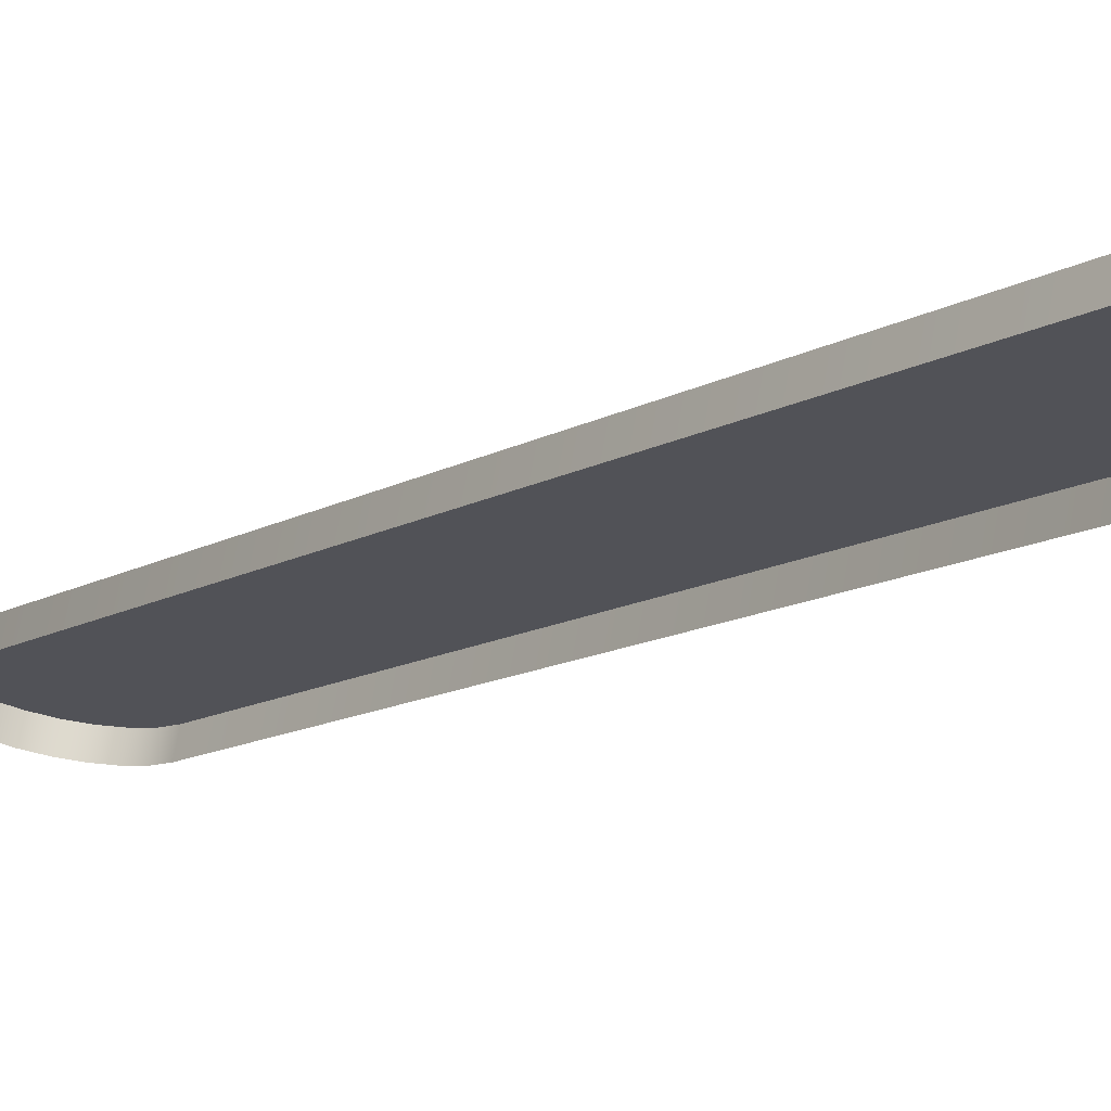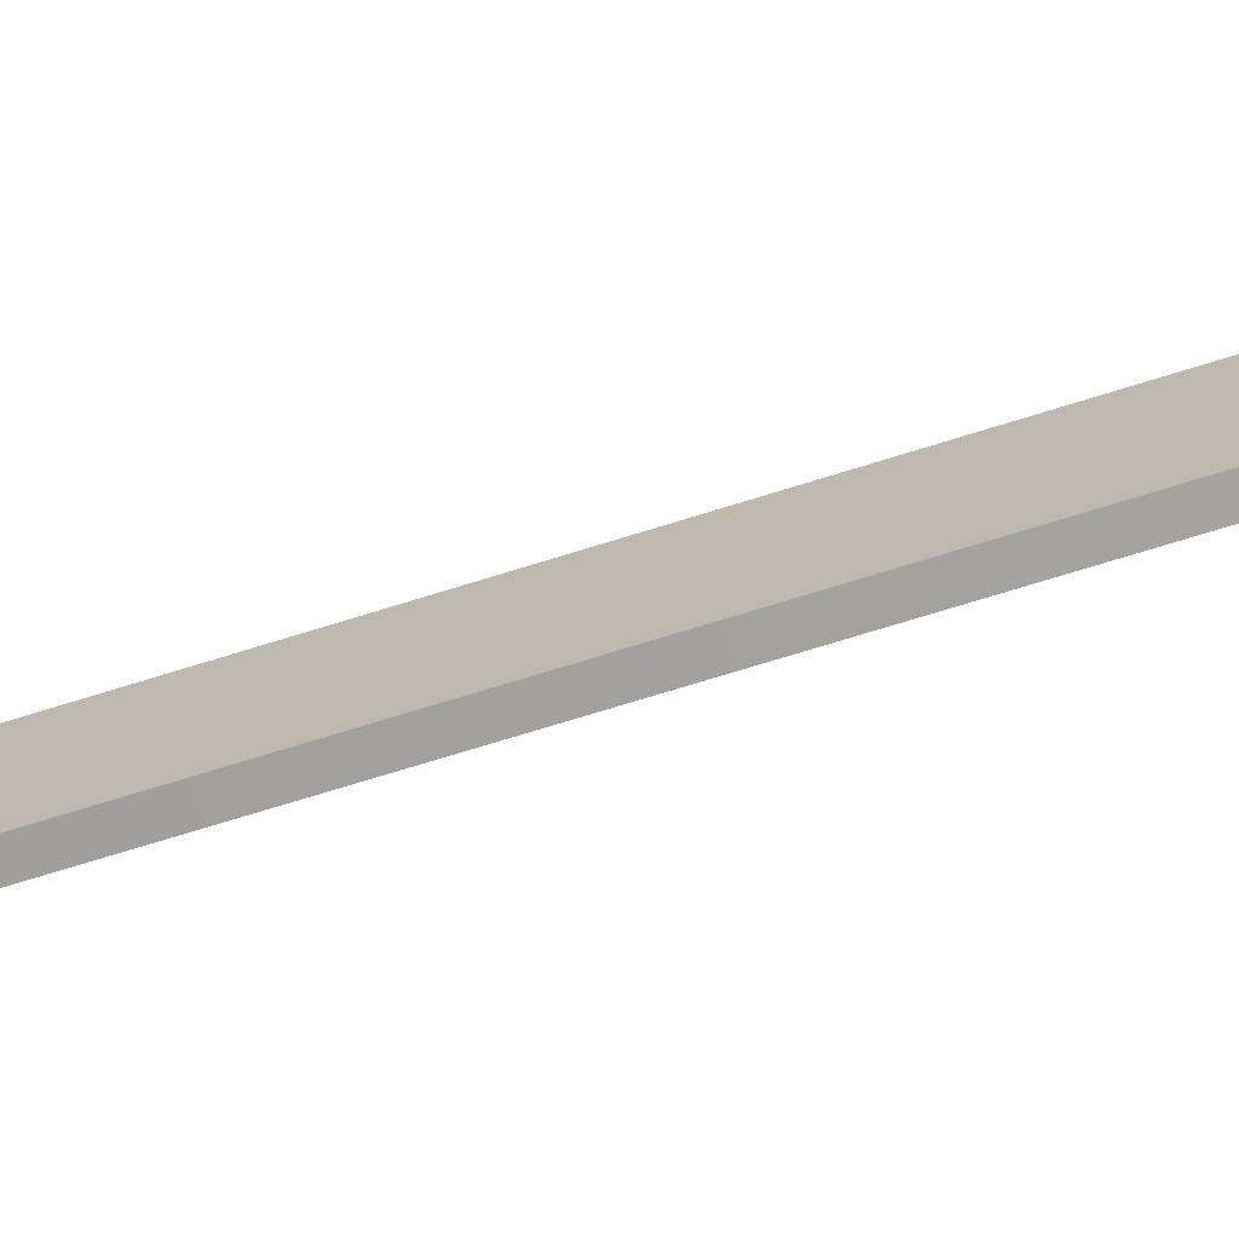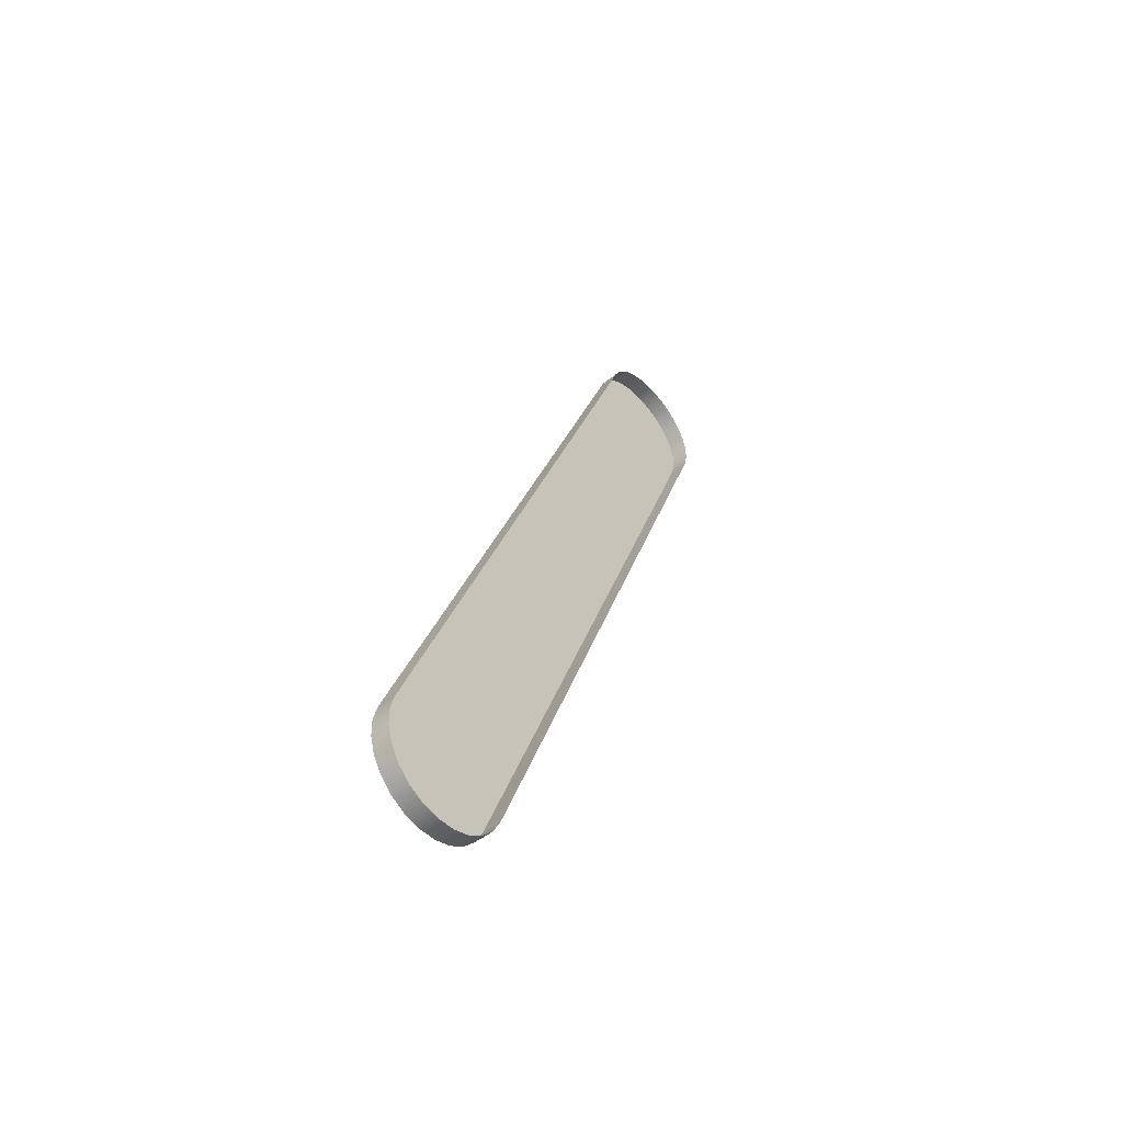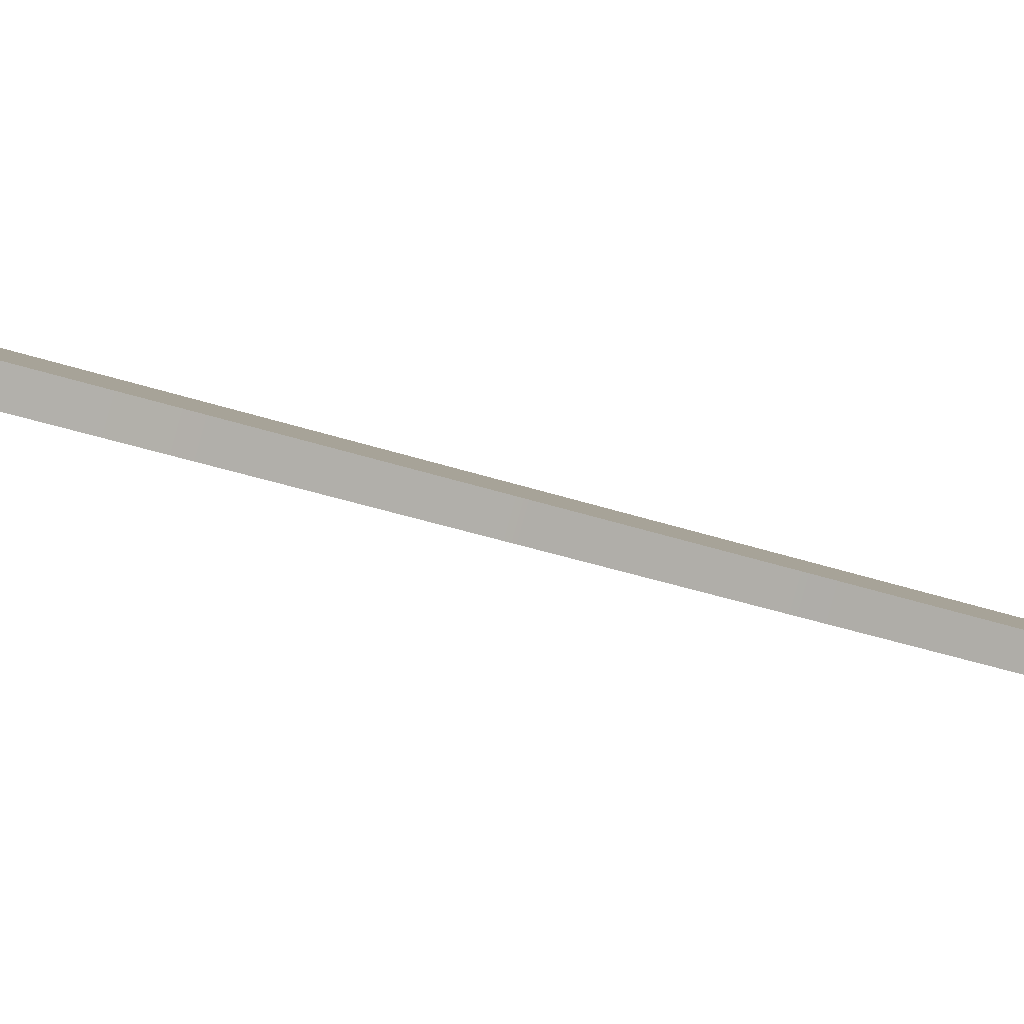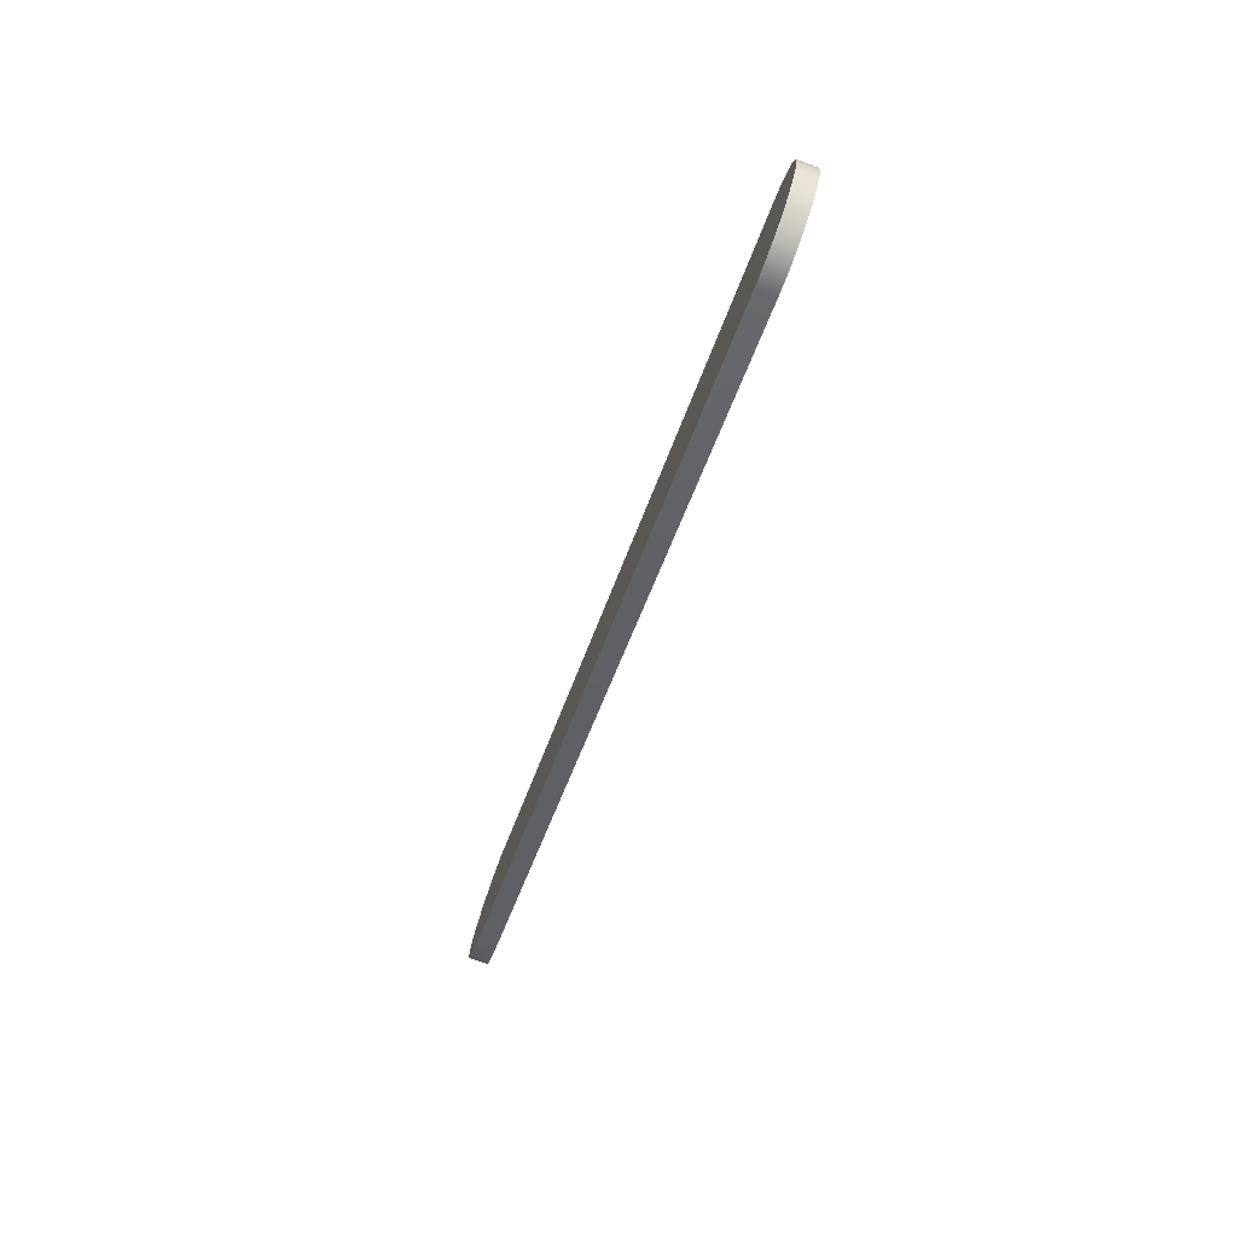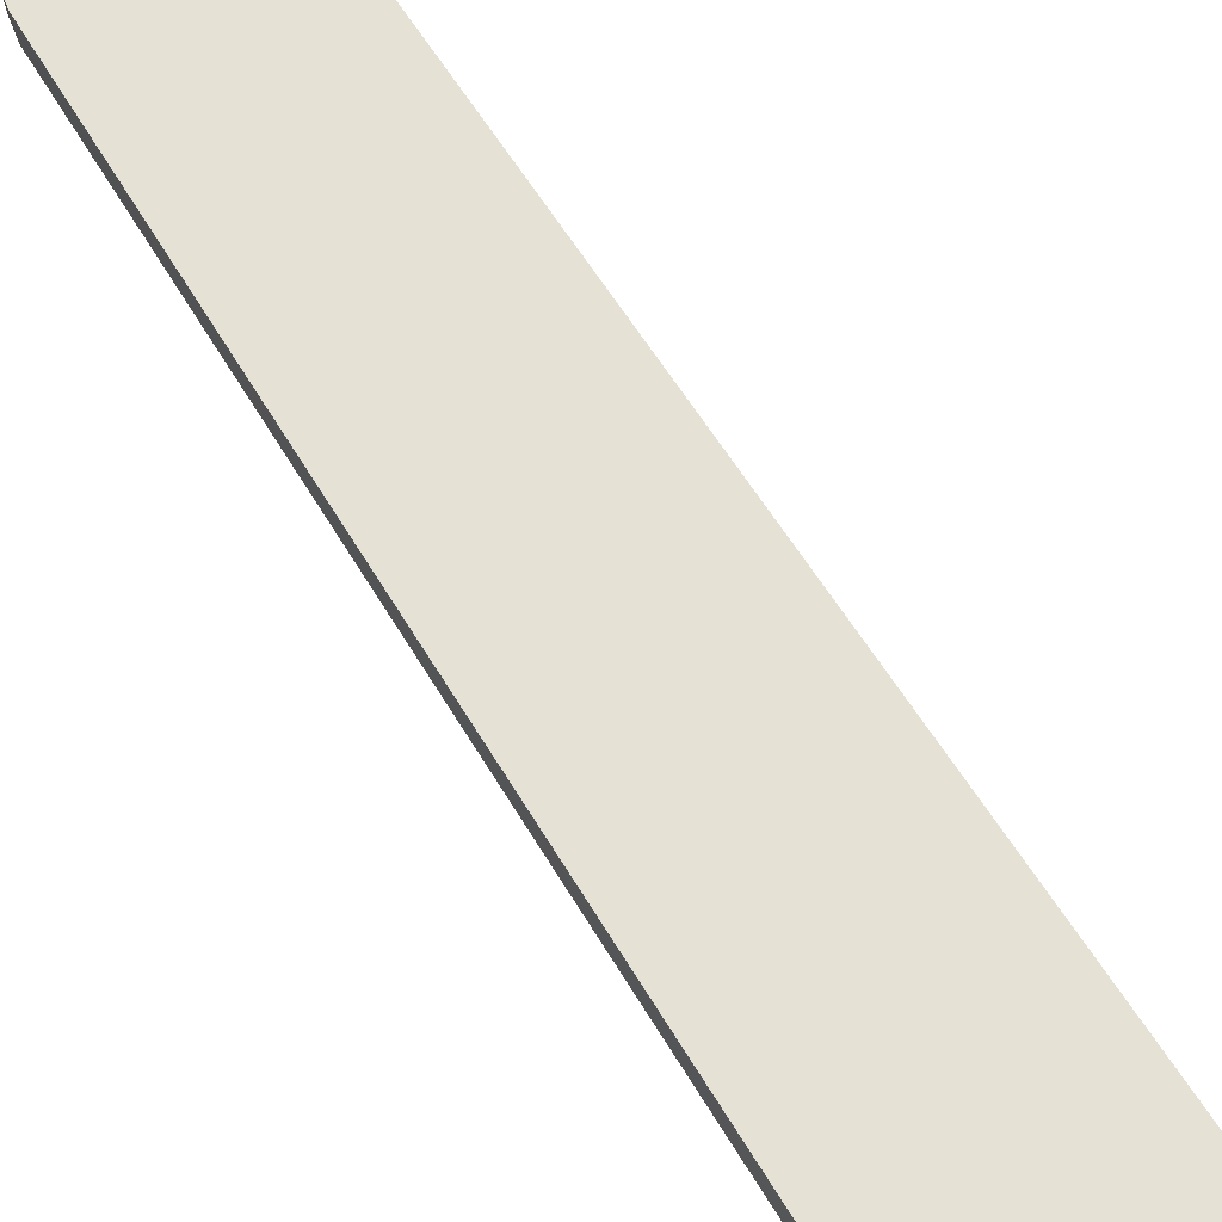
<metadata>
{"format":"obj","ext":"obj","renderer":"f3d","projection":"perspective","resolution":1024,"background":"white","views":[{"elev":-33.1,"azim":143.2,"up":"+Z"},{"elev":17.7,"azim":-88.9,"up":"+Z"},{"elev":-76.8,"azim":127.8,"up":"+Y"},{"elev":10.2,"azim":63.9,"up":"+Z"},{"elev":39.7,"azim":99.4,"up":"+Y"},{"elev":66.4,"azim":-28.0,"up":"+Z"}]}
</metadata>
<code>
o mesh4/mesh4-geometry#mesh4-geometry
v -0.6079 0.3965 -0.4011
v -0.6079 0.4594 -0.4194
v -0.6079 0.397 -0.3996
v -0.6079 0.4589 -0.4209
v -0.6187 0.397 -0.3996
v -0.6081 0.3952 -0.4007
v -0.6081 0.4607 -0.4198
v -0.6185 0.3957 -0.3992
v -0.6187 0.4594 -0.4194
v -0.6081 0.3957 -0.3992
v -0.6081 0.4602 -0.4213
v -0.6185 0.3952 -0.4007
v -0.6187 0.3965 -0.4011
v -0.6086 0.394 -0.4003
v -0.6086 0.4619 -0.4202
v -0.6185 0.4607 -0.4198
v -0.618 0.3944 -0.3988
v -0.618 0.394 -0.4003
v -0.6187 0.4589 -0.4209
v -0.6086 0.3944 -0.3988
v -0.6086 0.4615 -0.4217
v -0.6095 0.3929 -0.3999
v -0.6095 0.463 -0.4206
v -0.618 0.4619 -0.4202
v -0.6185 0.4602 -0.4213
v -0.6171 0.3934 -0.3985
v -0.6171 0.3929 -0.3999
v -0.6095 0.3934 -0.3985
v -0.6095 0.4625 -0.422
v -0.6171 0.463 -0.4206
v -0.6106 0.3921 -0.3997
v -0.6106 0.4633 -0.4223
v -0.6106 0.4638 -0.4208
v -0.618 0.4615 -0.4217
v -0.616 0.3925 -0.3982
v -0.6106 0.3925 -0.3982
v -0.616 0.4638 -0.4208
v -0.6171 0.4625 -0.422
v -0.616 0.3921 -0.3997
v -0.6119 0.3916 -0.3995
v -0.6119 0.4639 -0.4224
v -0.6147 0.4643 -0.421
v -0.6147 0.392 -0.398
v -0.6119 0.392 -0.398
v -0.6119 0.4643 -0.421
v -0.616 0.4633 -0.4223
v -0.6147 0.3916 -0.3995
v -0.6133 0.3914 -0.3995
v -0.6133 0.464 -0.4225
v -0.6133 0.4645 -0.421
v -0.6147 0.4639 -0.4224
v -0.6133 0.3919 -0.398
f 1 2 3
f 2 1 4
f 5 3 2
f 3 6 1
f 4 7 2
f 8 3 5
f 5 2 9
f 6 3 10
f 7 4 11
f 9 2 7
f 8 10 3
f 5 12 8
f 9 13 5
f 10 14 6
f 11 15 7
f 9 7 16
f 17 10 8
f 12 5 13
f 18 8 12
f 13 9 19
f 14 10 20
f 15 11 21
f 16 7 15
f 16 19 9
f 17 20 10
f 8 18 17
f 20 22 14
f 21 23 15
f 16 15 24
f 19 16 25
f 26 20 17
f 27 17 18
f 22 20 28
f 23 21 29
f 30 15 23
f 24 15 30
f 24 25 16
f 26 28 20
f 17 27 26
f 28 31 22
f 32 23 29
f 30 23 33
f 30 34 24
f 25 24 34
f 35 28 26
f 27 35 26
f 31 28 36
f 23 32 33
f 30 33 37
f 34 30 38
f 35 36 28
f 35 27 39
f 36 40 31
f 41 33 32
f 37 33 42
f 37 38 30
f 43 36 35
f 39 43 35
f 40 36 44
f 33 41 45
f 42 33 45
f 42 46 37
f 38 37 46
f 43 44 36
f 43 39 47
f 44 48 40
f 49 45 41
f 42 45 50
f 46 42 51
f 44 43 52
f 47 52 43
f 48 44 52
f 45 49 50
f 50 51 42
f 52 47 48
f 51 50 49
f 3 2 1
f 4 1 2
f 2 3 5
f 1 6 3
f 2 7 4
f 5 3 8
f 9 2 5
f 10 3 6
f 11 4 7
f 7 2 9
f 3 10 8
f 8 12 5
f 5 13 9
f 6 14 10
f 7 15 11
f 16 7 9
f 8 10 17
f 13 5 12
f 12 8 18
f 19 9 13
f 20 10 14
f 21 11 15
f 15 7 16
f 9 19 16
f 10 20 17
f 17 18 8
f 14 22 20
f 15 23 21
f 24 15 16
f 25 16 19
f 17 20 26
f 18 17 27
f 28 20 22
f 29 21 23
f 23 15 30
f 30 15 24
f 16 25 24
f 20 28 26
f 26 27 17
f 22 31 28
f 29 23 32
f 33 23 30
f 24 34 30
f 34 24 25
f 26 28 35
f 26 35 27
f 36 28 31
f 33 32 23
f 37 33 30
f 38 30 34
f 28 36 35
f 39 27 35
f 31 40 36
f 32 33 41
f 42 33 37
f 30 38 37
f 35 36 43
f 35 43 39
f 44 36 40
f 45 41 33
f 45 33 42
f 37 46 42
f 46 37 38
f 36 44 43
f 47 39 43
f 40 48 44
f 41 45 49
f 50 45 42
f 51 42 46
f 52 43 44
f 43 52 47
f 52 44 48
f 50 49 45
f 42 51 50
f 48 47 52
f 49 50 51

</code>
